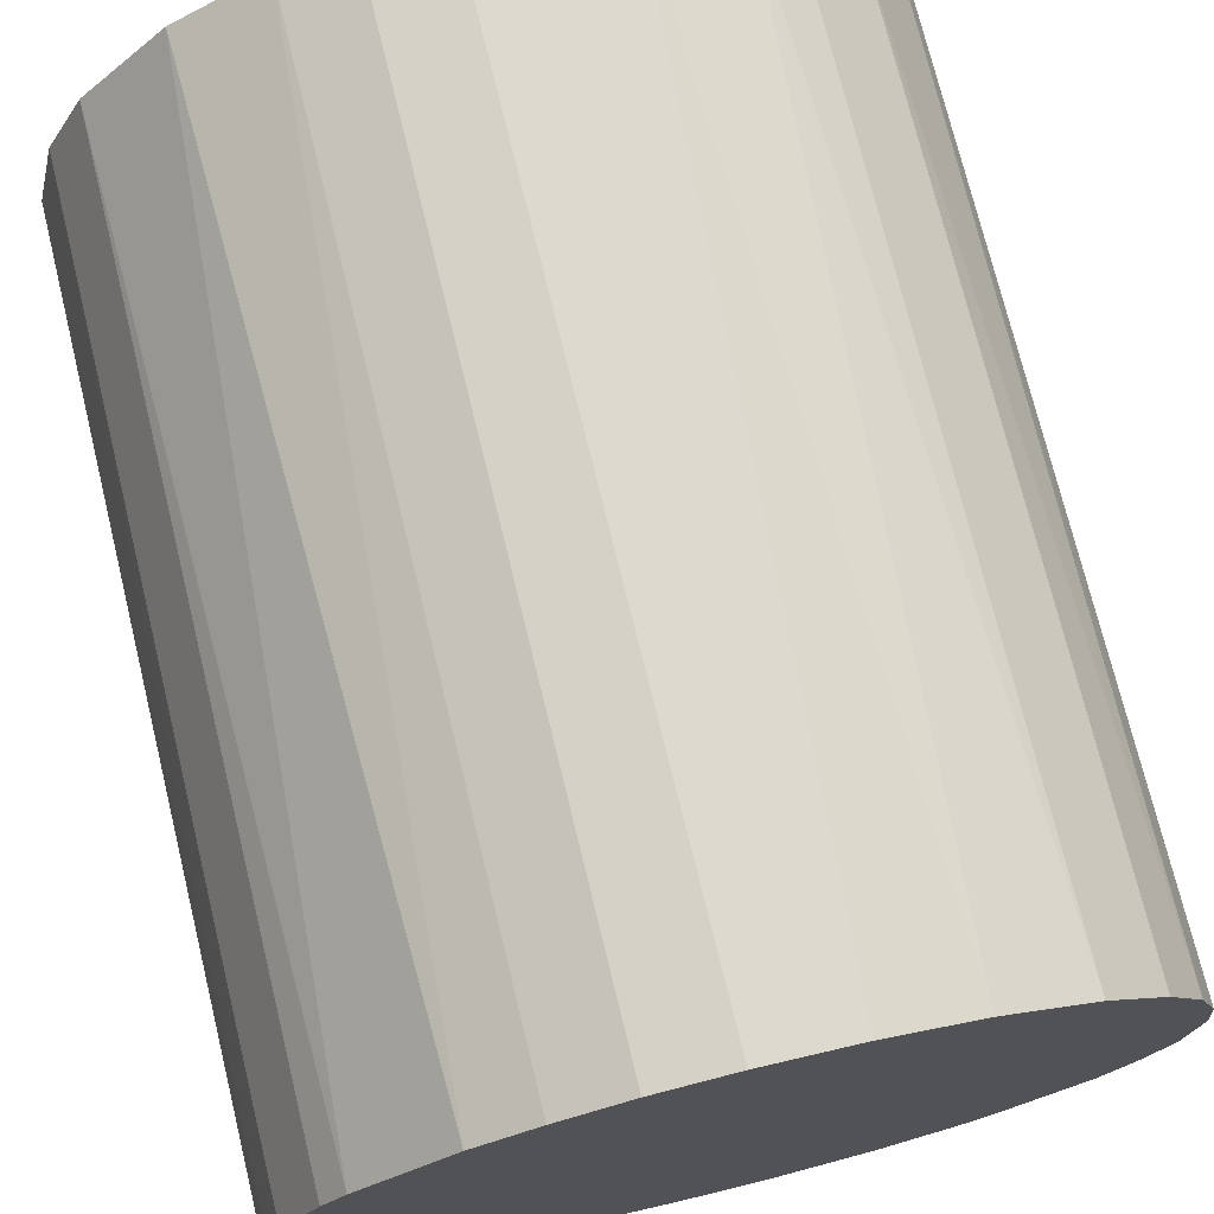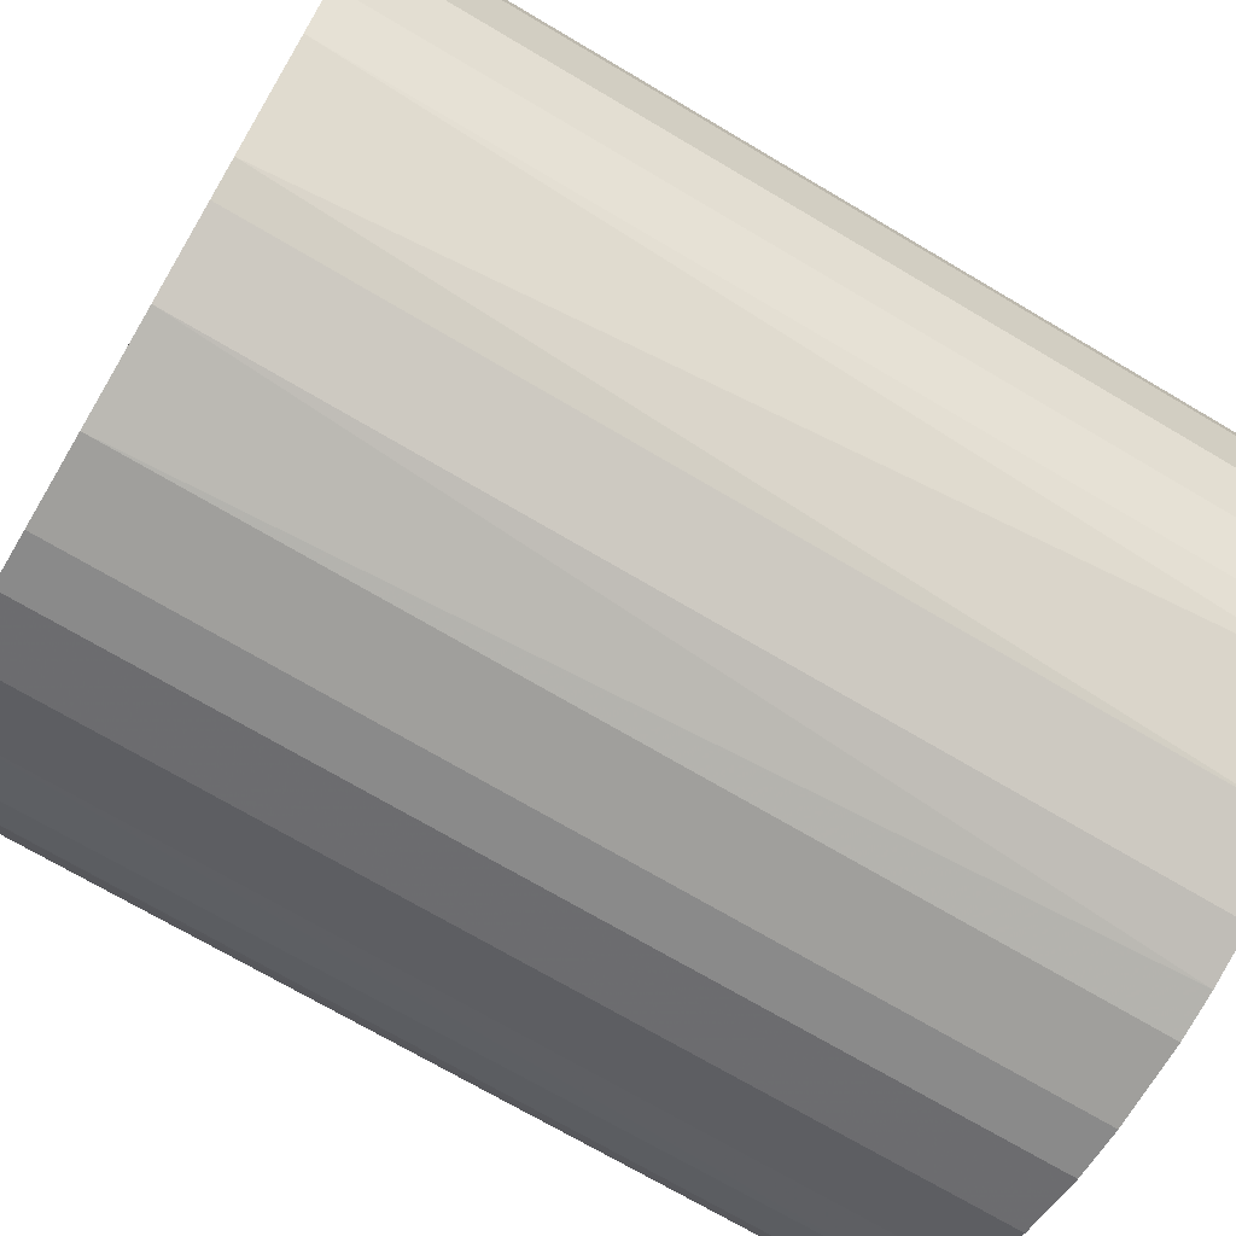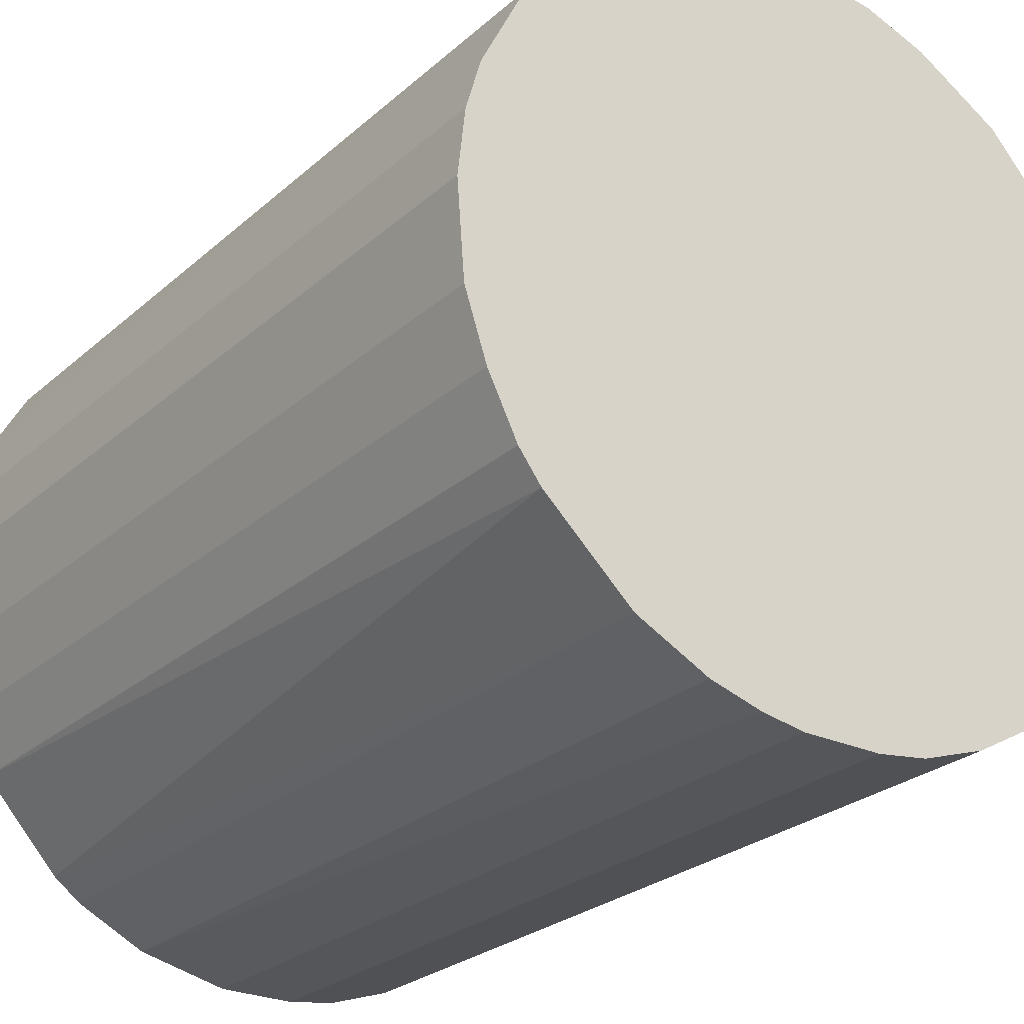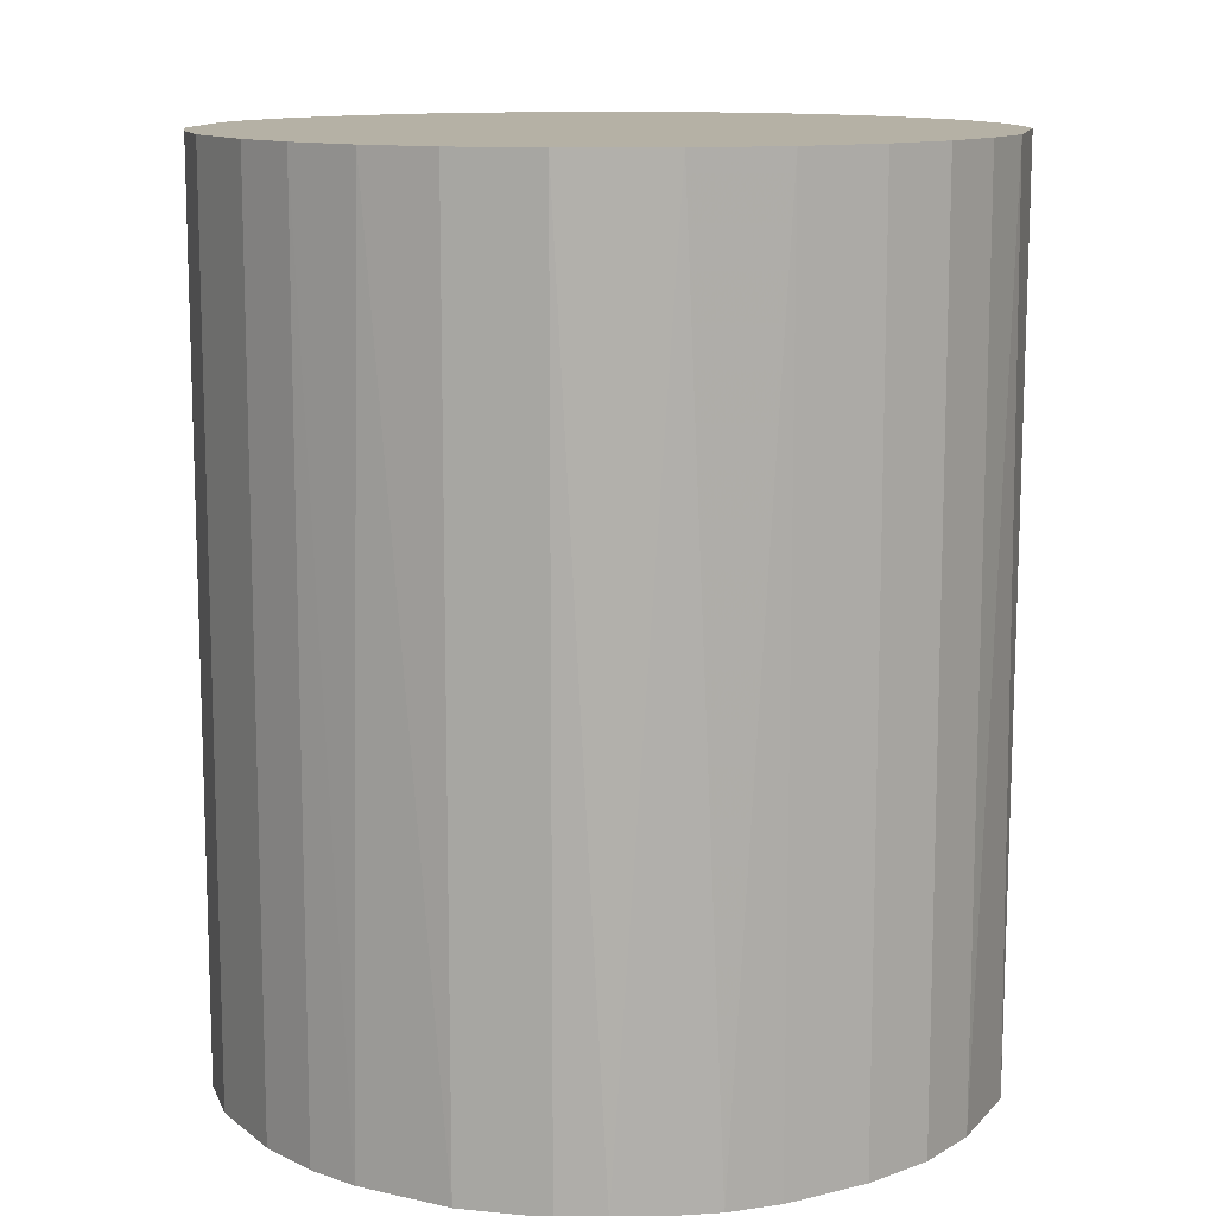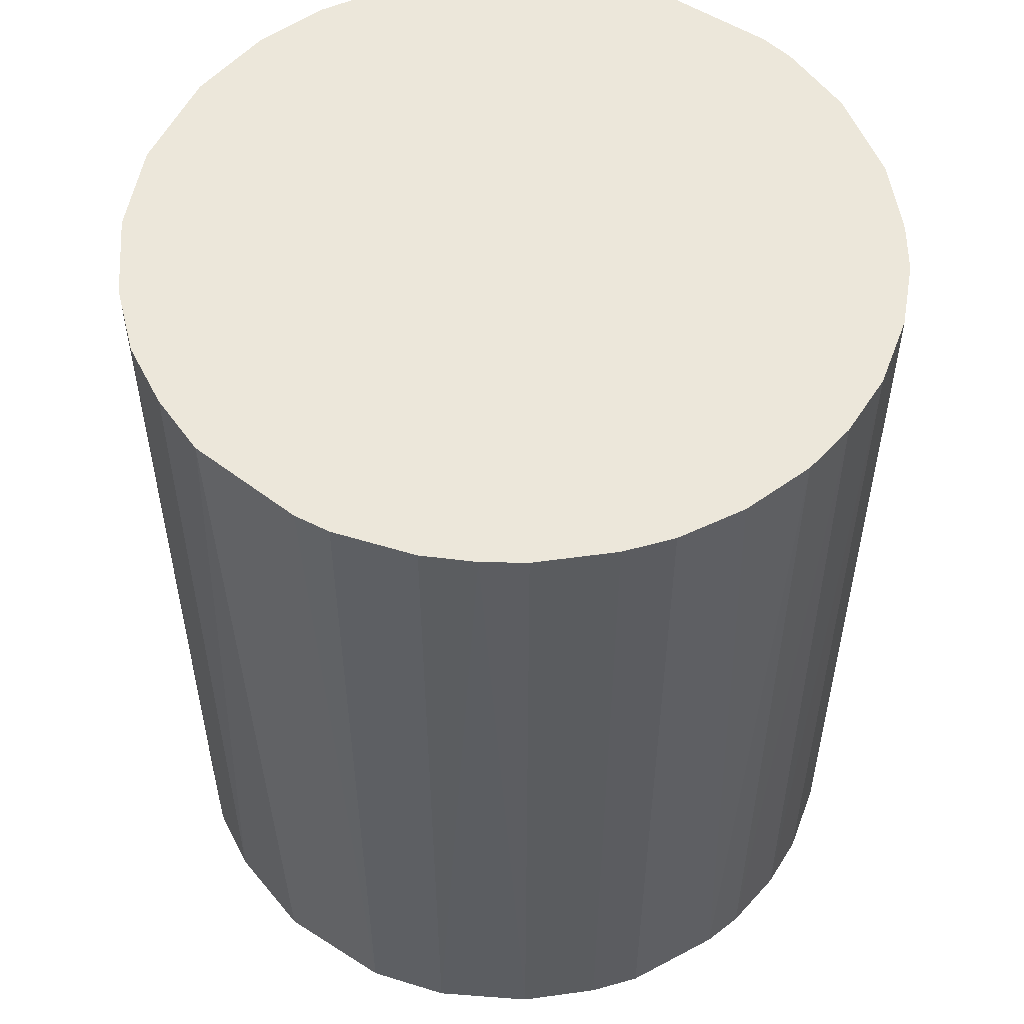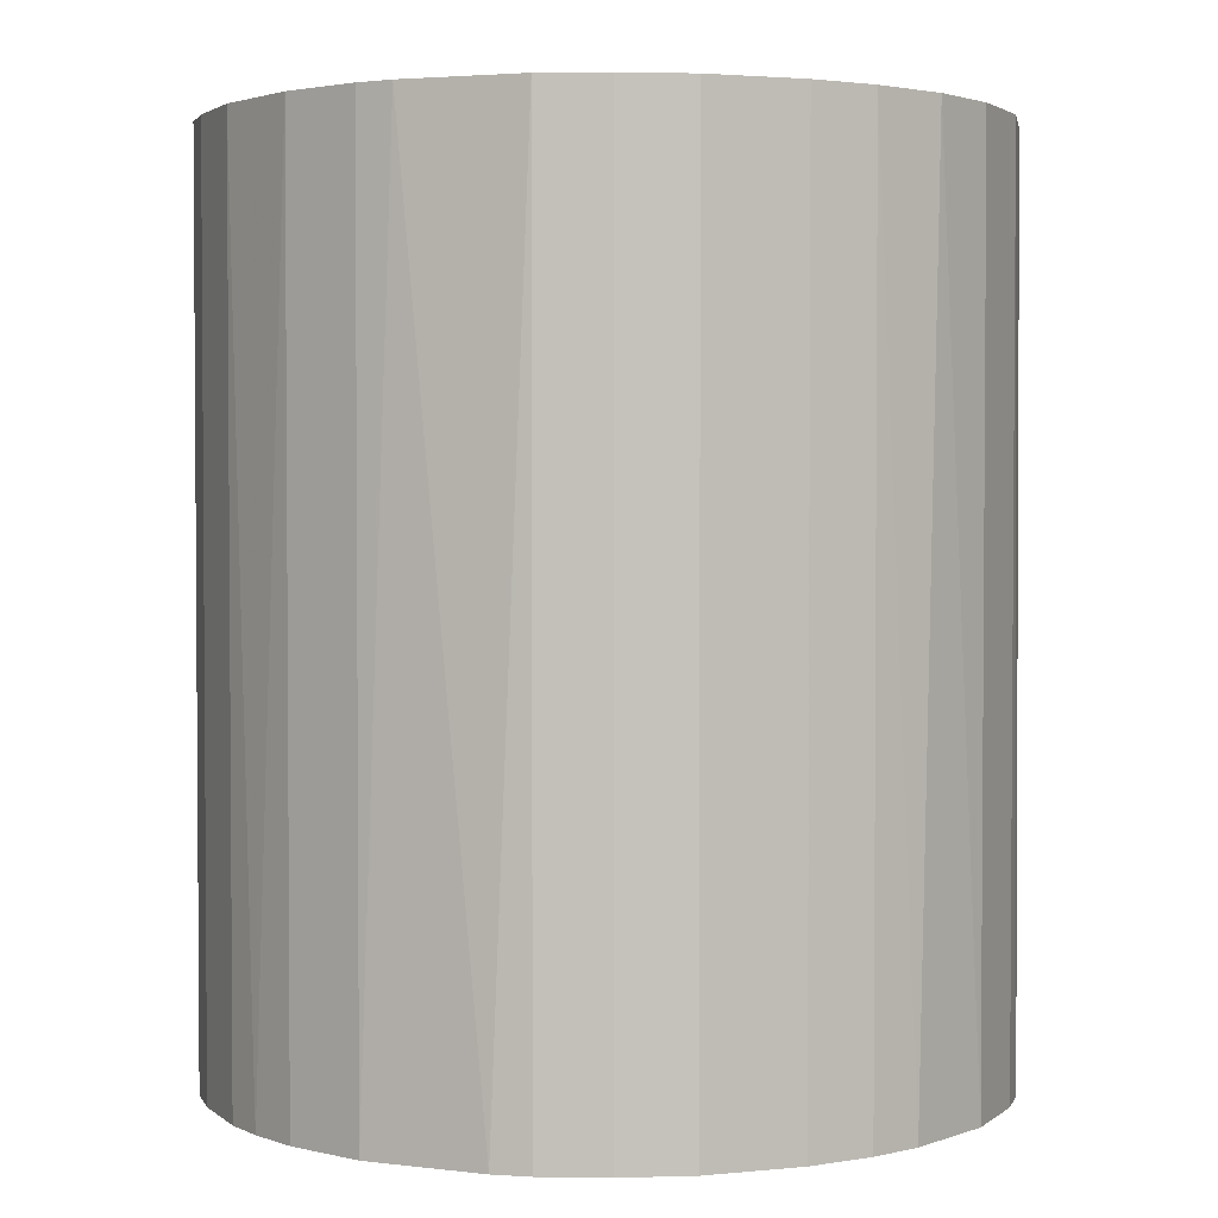
<metadata>
{"format":"obj","ext":"obj","renderer":"f3d","projection":"perspective","resolution":1024,"background":"white","views":[{"elev":73.7,"azim":-13.7,"up":"+Y"},{"elev":-71.2,"azim":59.3,"up":"+Y"},{"elev":-25.9,"azim":143.8,"up":"+Y"},{"elev":11.9,"azim":145.1,"up":"+Z"},{"elev":53.8,"azim":-98.4,"up":"+Z"},{"elev":2.5,"azim":66.1,"up":"+Z"}]}
</metadata>
<code>
o convex_0
v -0.0252 -0.006161 -0.03031
v 0.0259 0.000846 0.03031
v 0.0254 0.005357 0.03031
v -0.02571 -0.002655 0.03031
v -0.00065 0.0259 -0.03031
v 0.01437 -0.02169 -0.03031
v -0.002655 -0.02571 0.03031
v -0.01418 0.02189 0.03031
v 0.0244 0.008863 -0.03031
v 0.01137 0.02339 0.03031
v -0.01518 -0.02119 -0.03031
v -0.02169 0.01437 -0.03031
v 0.02189 -0.01418 0.03031
v 0.0254 -0.005661 -0.03031
v -0.01869 -0.01818 0.03031
v 0.01738 0.01938 -0.03031
v -0.002655 -0.02571 -0.03031
v 0.009363 -0.0242 0.03031
v -0.0242 0.009363 0.03031
v 0.02139 0.01487 0.03031
v -0.00065 0.0259 0.03031
v -0.01017 0.02389 -0.03031
v -0.02571 0.002851 -0.03031
v 0.008863 0.02439 -0.03031
v -0.01067 -0.0237 0.03031
v 0.02189 -0.01418 -0.03031
v -0.02269 -0.01267 -0.03031
v 0.005857 -0.0252 -0.03031
v -0.0237 -0.01067 0.03031
v 0.01638 -0.02019 0.03031
v -0.02019 0.01638 0.03031
v -0.01618 0.02039 -0.03031
v 0.0254 -0.005661 0.03031
v -0.005661 0.02539 0.03031
v 0.0259 0.000846 -0.03031
v 0.005357 0.02539 0.03031
v -0.006161 -0.0252 -0.03031
v 0.002851 -0.02571 0.03031
v 0.01738 0.01938 0.03031
v 0.02139 0.01487 -0.03031
v -0.0242 0.009363 -0.03031
v -0.02571 0.002851 0.03031
v -0.02119 -0.01518 -0.03031
v 0.0239 0.01037 0.03031
v 0.01487 0.02139 -0.03031
v 0.0239 -0.01017 -0.03031
v 0.02039 -0.01618 -0.03031
v -0.005661 0.02539 -0.03031
v -0.01518 -0.02119 0.03031
v -0.01067 -0.0237 -0.03031
v -0.02119 -0.01518 0.03031
v 0.005357 0.02539 -0.03031
v 0.009363 -0.0242 -0.03031
v -0.01819 -0.01868 -0.03031
v 0.0239 -0.01017 0.03031
v -0.01017 0.02389 0.03031
v -0.006161 -0.0252 0.03031
v -0.0252 -0.006161 0.03031
v -0.02571 -0.002655 -0.03031
v 0.002851 -0.02571 -0.03031
v 0.0254 0.005357 -0.03031
v 0.01437 -0.02169 0.03031
v -0.02169 0.01437 0.03031
v -0.0252 0.005857 0.03031
f 23 42 64
f 2 3 4
f 1 5 6
f 2 4 7
f 4 3 8
f 6 5 9
f 8 3 10
f 1 6 11
f 5 1 12
f 2 7 13
f 6 9 14
f 7 4 15
f 9 5 16
f 11 6 17
f 13 7 18
f 4 8 19
f 10 3 20
f 8 10 21
f 5 12 22
f 12 1 23
f 16 5 24
f 7 15 25
f 6 14 26
f 1 11 27
f 17 6 28
f 15 4 29
f 1 27 29
f 13 18 30
f 19 8 31
f 22 12 32
f 8 22 32
f 31 8 32
f 12 31 32
f 2 13 33
f 14 2 33
f 21 5 34
f 8 21 34
f 3 2 35
f 2 14 35
f 14 9 35
f 5 21 36
f 21 10 36
f 10 24 36
f 17 7 37
f 11 17 37
f 7 17 38
f 18 7 38
f 28 18 38
f 10 20 39
f 20 16 39
f 9 16 40
f 16 20 40
f 19 12 41
f 12 23 41
f 4 19 42
f 23 4 42
f 27 11 43
f 3 9 44
f 20 3 44
f 9 40 44
f 40 20 44
f 16 24 45
f 24 10 45
f 10 39 45
f 39 16 45
f 13 26 46
f 26 14 46
f 14 33 46
f 6 26 47
f 26 13 47
f 30 6 47
f 13 30 47
f 5 22 48
f 34 5 48
f 22 34 48
f 25 15 49
f 11 25 49
f 25 11 50
f 11 37 50
f 37 25 50
f 15 29 51
f 29 27 51
f 43 15 51
f 27 43 51
f 24 5 52
f 5 36 52
f 36 24 52
f 6 18 53
f 28 6 53
f 18 28 53
f 43 11 54
f 15 43 54
f 11 49 54
f 49 15 54
f 33 13 55
f 13 46 55
f 46 33 55
f 22 8 56
f 8 34 56
f 34 22 56
f 7 25 57
f 37 7 57
f 25 37 57
f 4 1 58
f 1 29 58
f 29 4 58
f 1 4 59
f 23 1 59
f 4 23 59
f 17 28 60
f 38 17 60
f 28 38 60
f 9 3 61
f 3 35 61
f 35 9 61
f 18 6 62
f 6 30 62
f 30 18 62
f 12 19 63
f 31 12 63
f 19 31 63
f 19 41 64
f 41 23 64
f 42 19 64

</code>
